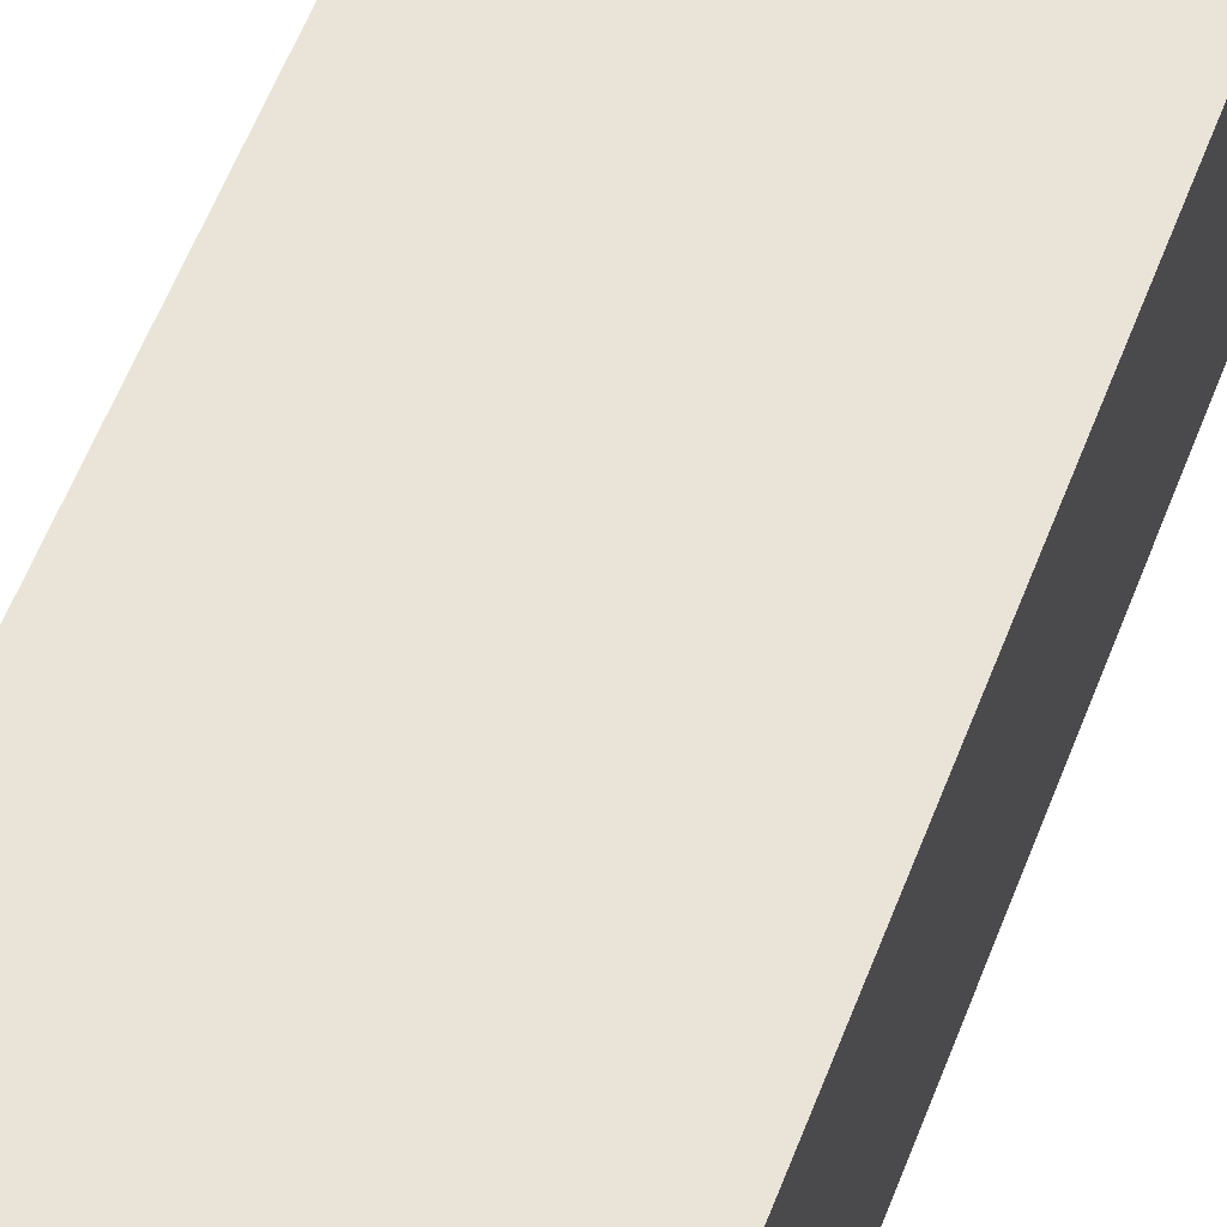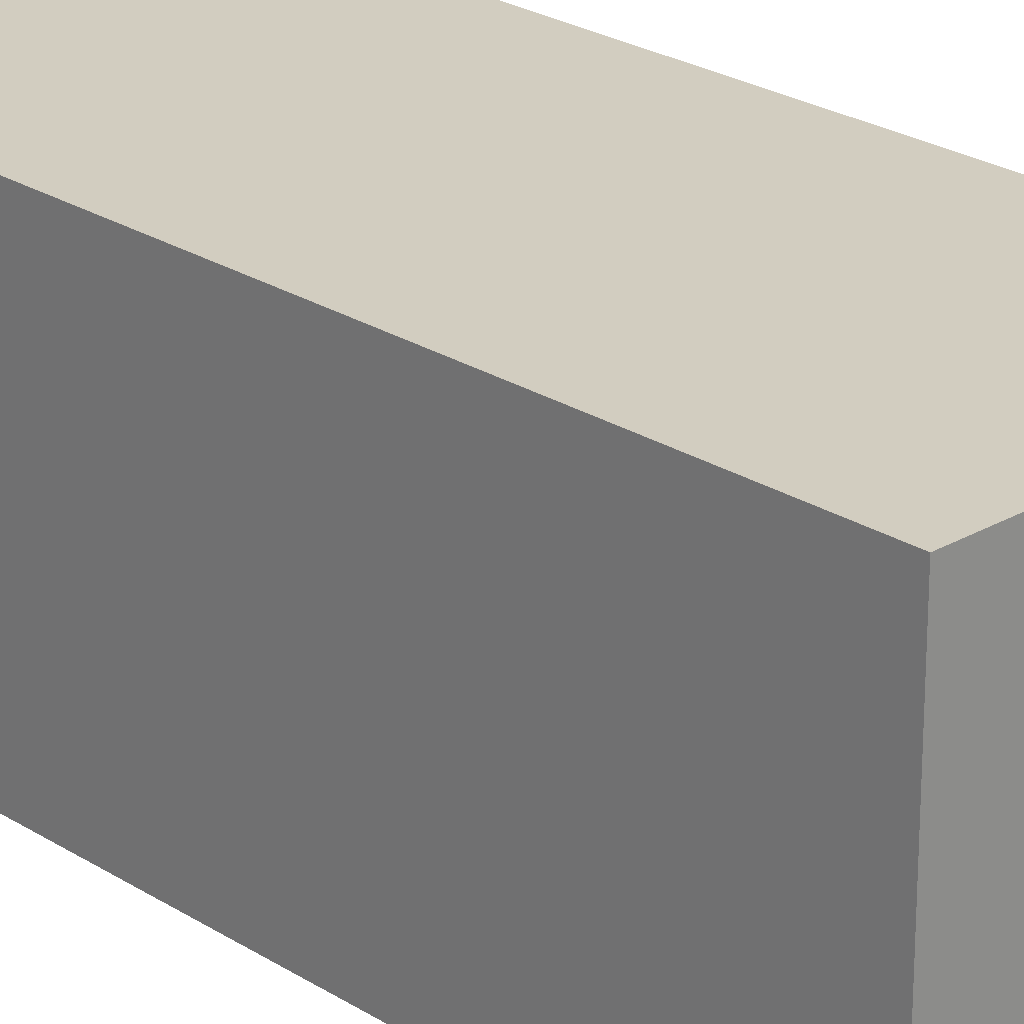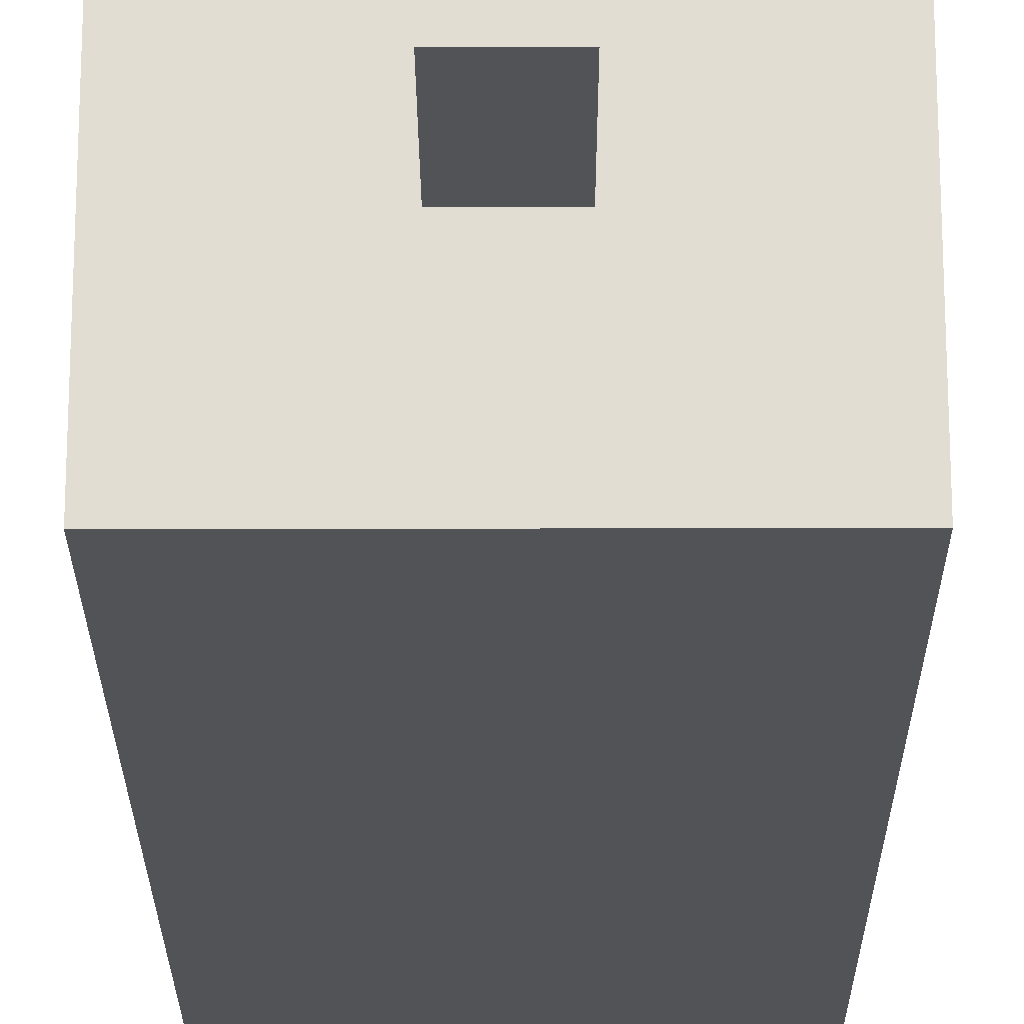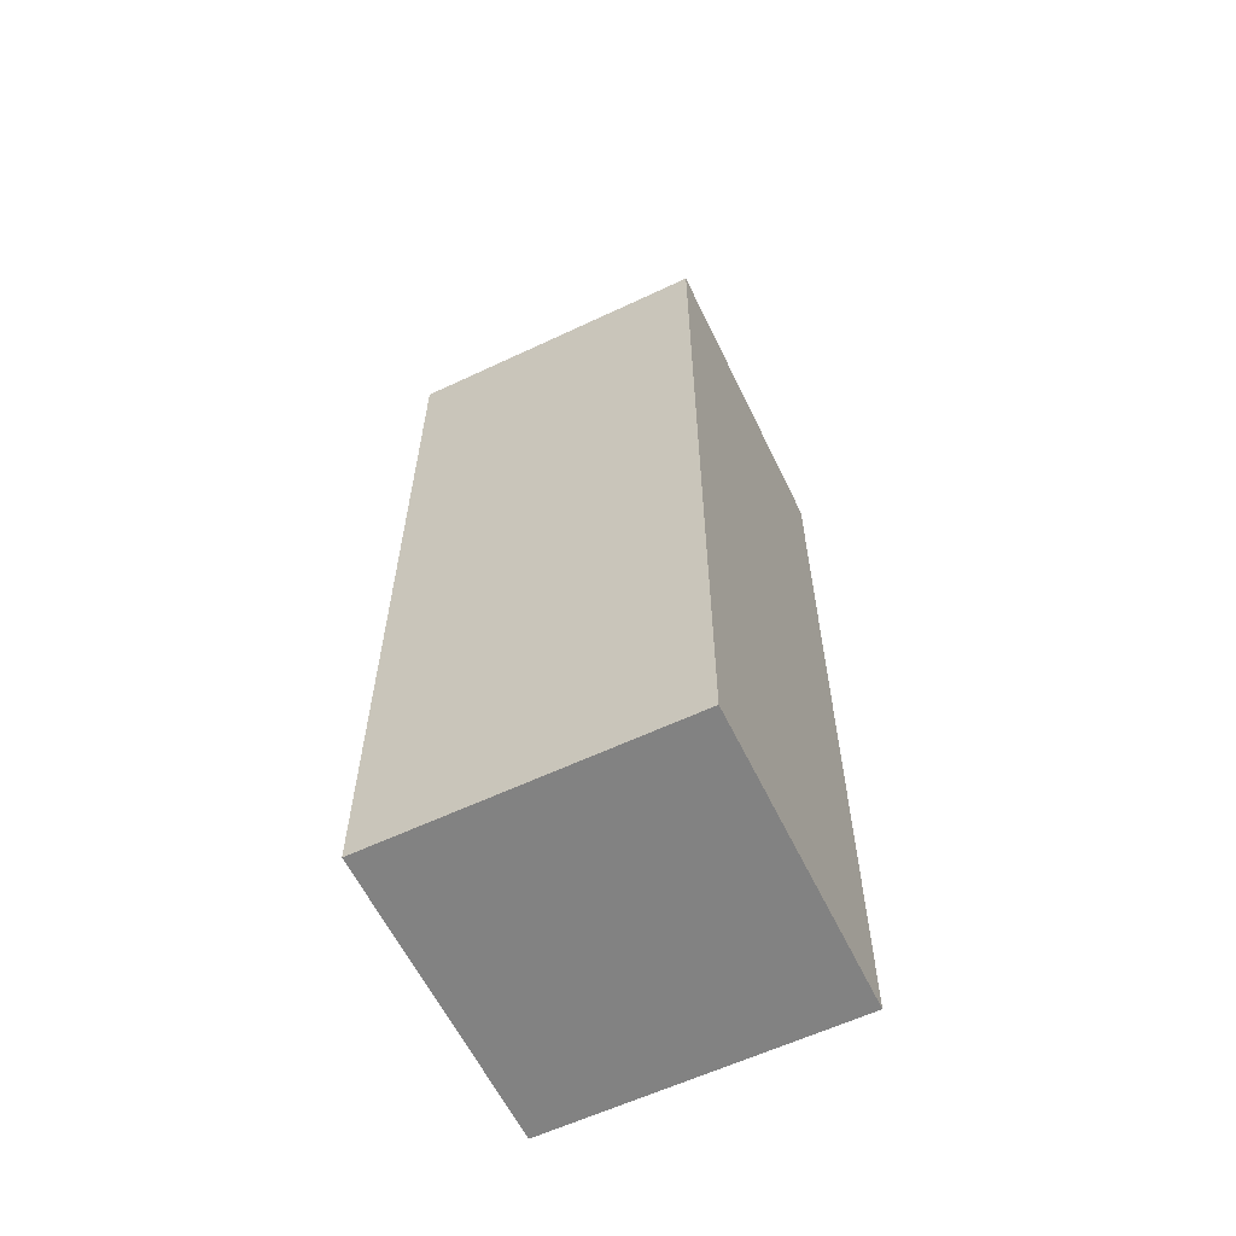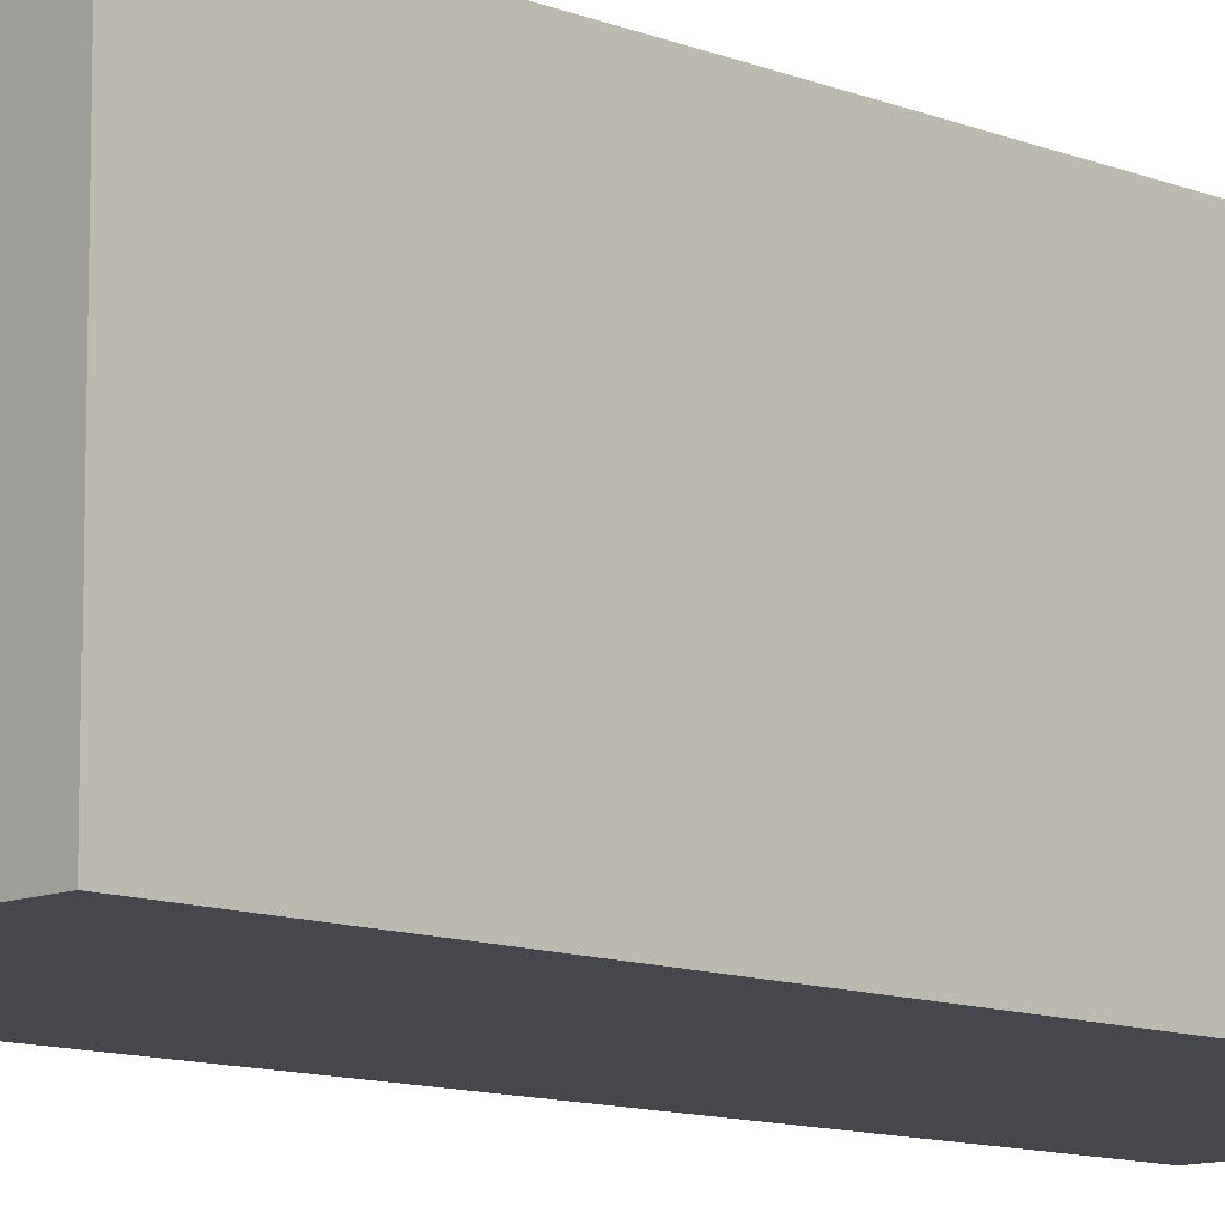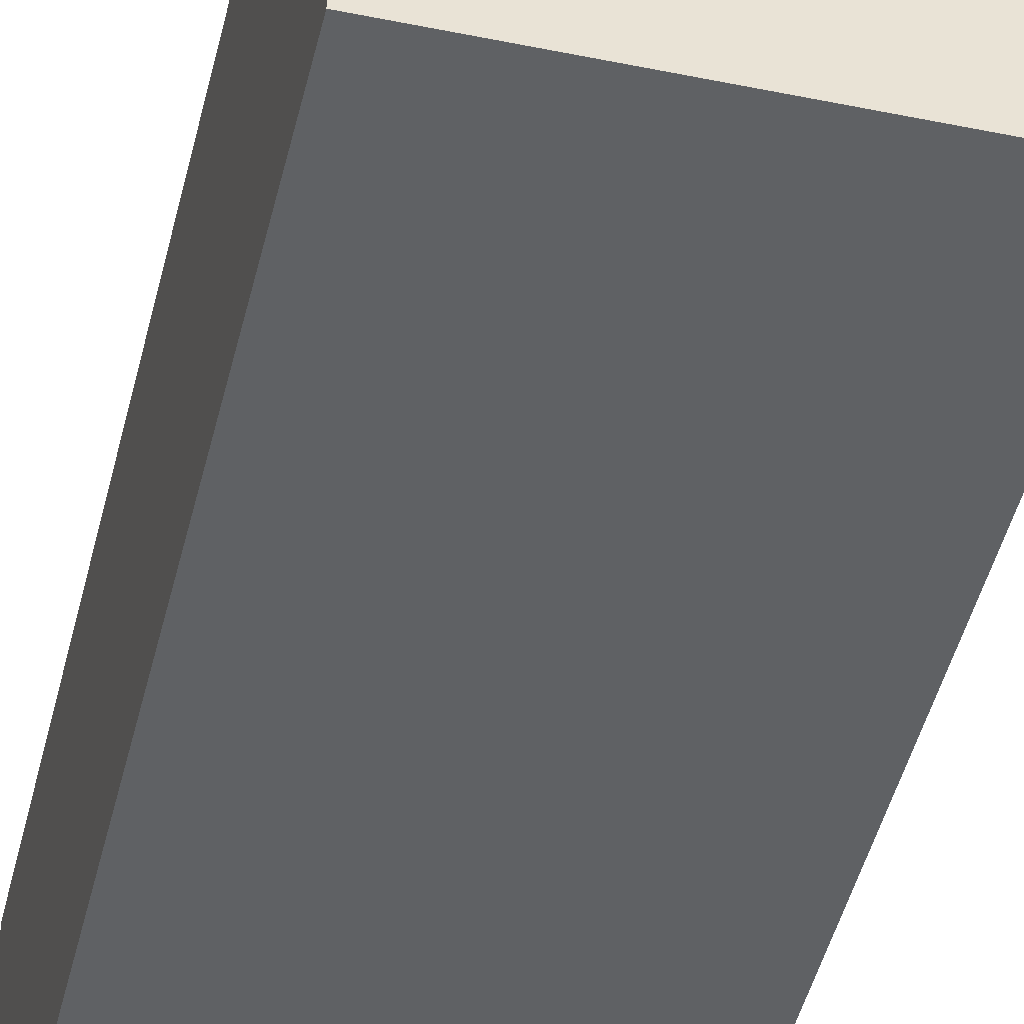
<metadata>
{"format":"obj","ext":"obj","renderer":"f3d","projection":"perspective","resolution":1024,"background":"white","views":[{"elev":60.9,"azim":-158.6,"up":"+Y"},{"elev":24.4,"azim":-43.8,"up":"+Y"},{"elev":-21.8,"azim":0.2,"up":"+Y"},{"elev":-60.7,"azim":115.7,"up":"+Z"},{"elev":-11.0,"azim":45.5,"up":"+Y"},{"elev":-45.8,"azim":-13.3,"up":"+Y"}]}
</metadata>
<code>
g Dynamite
v -0.07794 -0.07824 -0.2187
v -0.07794 0.07773 0.2181
v -0.07794 -0.07824 0.2181
v -0.07794 0.07773 -0.2187
v 0.07804 -0.07824 -0.2187
v 0.07804 0.07773 0.2181
v 0.07804 0.07773 -0.2187
v 0.07804 -0.07824 0.2181
v -0.07794 -0.07824 -0.2187
v 0.07804 0.07773 -0.2187
v -0.07794 0.07773 -0.2187
v 0.07804 -0.07824 -0.2187
v -0.07794 -0.07824 0.2181
v 0.07804 0.07773 0.2181
v 0.07804 -0.07824 0.2181
v -0.07794 0.07773 0.2181
v 0.07804 -0.07824 -0.2187
v -0.07794 -0.07824 0.2181
v 0.07804 -0.07824 0.2181
v -0.07794 -0.07824 -0.2187
v 0.07804 0.07773 -0.2187
v -0.07794 0.07773 0.2181
v -0.07794 0.07773 -0.2187
v 0.07804 0.07773 0.2181
v -0.01555 0.01534 0.2804
v -0.01555 -0.01585 0.2181
v -0.01555 0.01534 0.2181
v -0.01555 -0.01585 0.2804
v 0.01565 -0.01585 0.2181
v 0.01565 0.01534 0.2804
v 0.01565 0.01534 0.2181
v 0.01565 -0.01585 0.2804
v 0.01565 0.01534 0.2804
v -0.01555 0.01534 0.2181
v 0.01565 0.01534 0.2181
v -0.01555 0.01534 0.2804
v -0.01555 -0.01585 0.2181
v 0.01565 -0.01585 0.2804
v 0.01565 -0.01585 0.2181
v -0.01555 -0.01585 0.2804
v 0.01565 -0.01585 0.2804
v -0.01555 0.01534 0.2804
v 0.01565 0.01534 0.2804
v -0.01555 -0.01585 0.2804
g Dynamite_0
f -42 -43 -44
f -41 -44 -43
f -38 -39 -40
f -37 -40 -39
f -34 -35 -36
f -33 -36 -35
f -30 -31 -32
f -29 -32 -31
f -26 -27 -28
f -25 -28 -27
f -22 -23 -24
f -21 -24 -23
f -18 -19 -20
f -17 -20 -19
f -14 -15 -16
f -13 -16 -15
f -10 -11 -12
f -9 -12 -11
f -6 -7 -8
f -5 -8 -7
f -2 -3 -4
f -1 -4 -3

</code>
